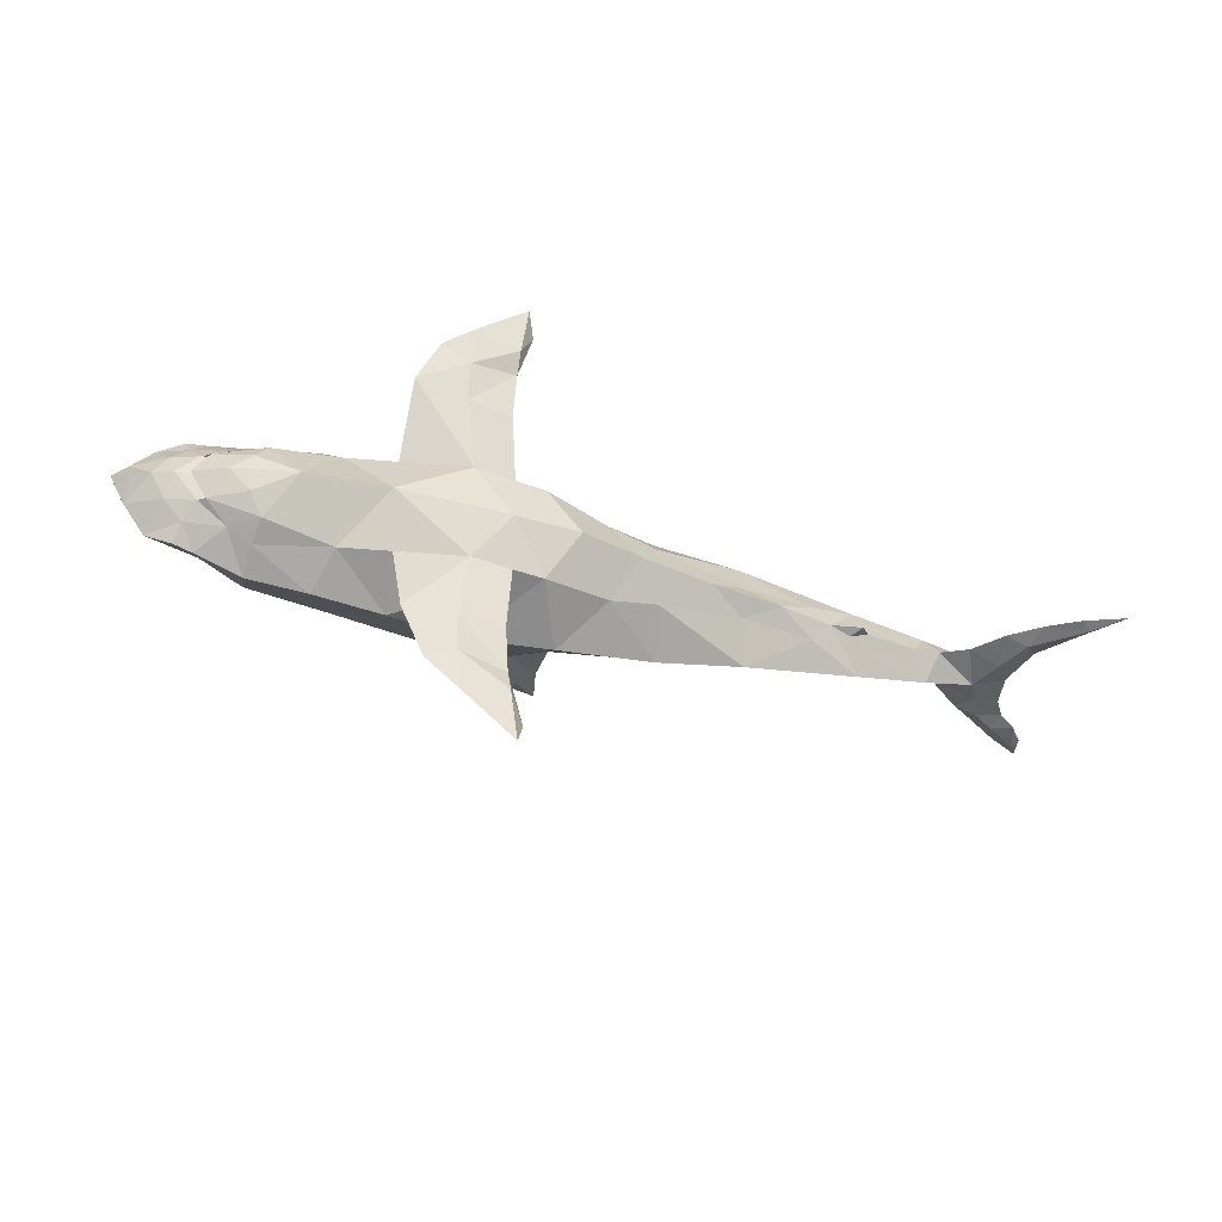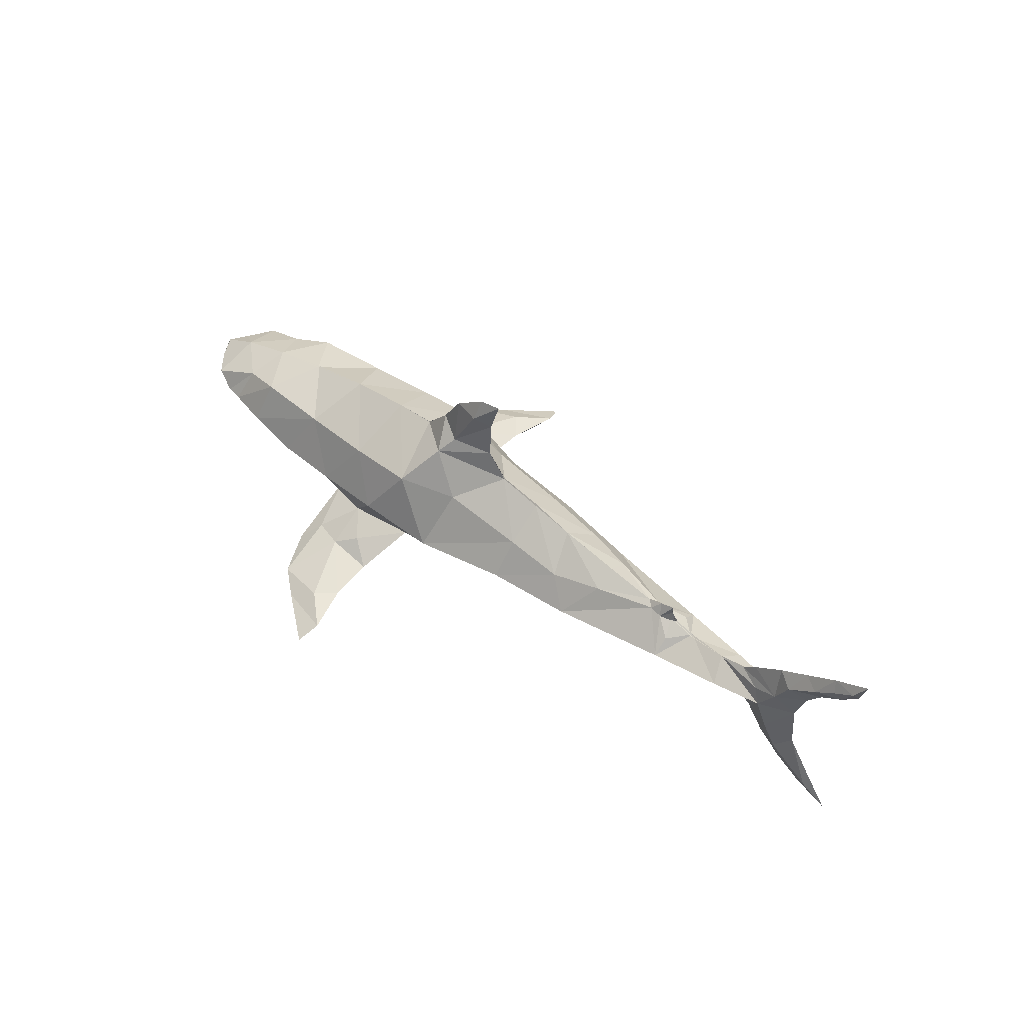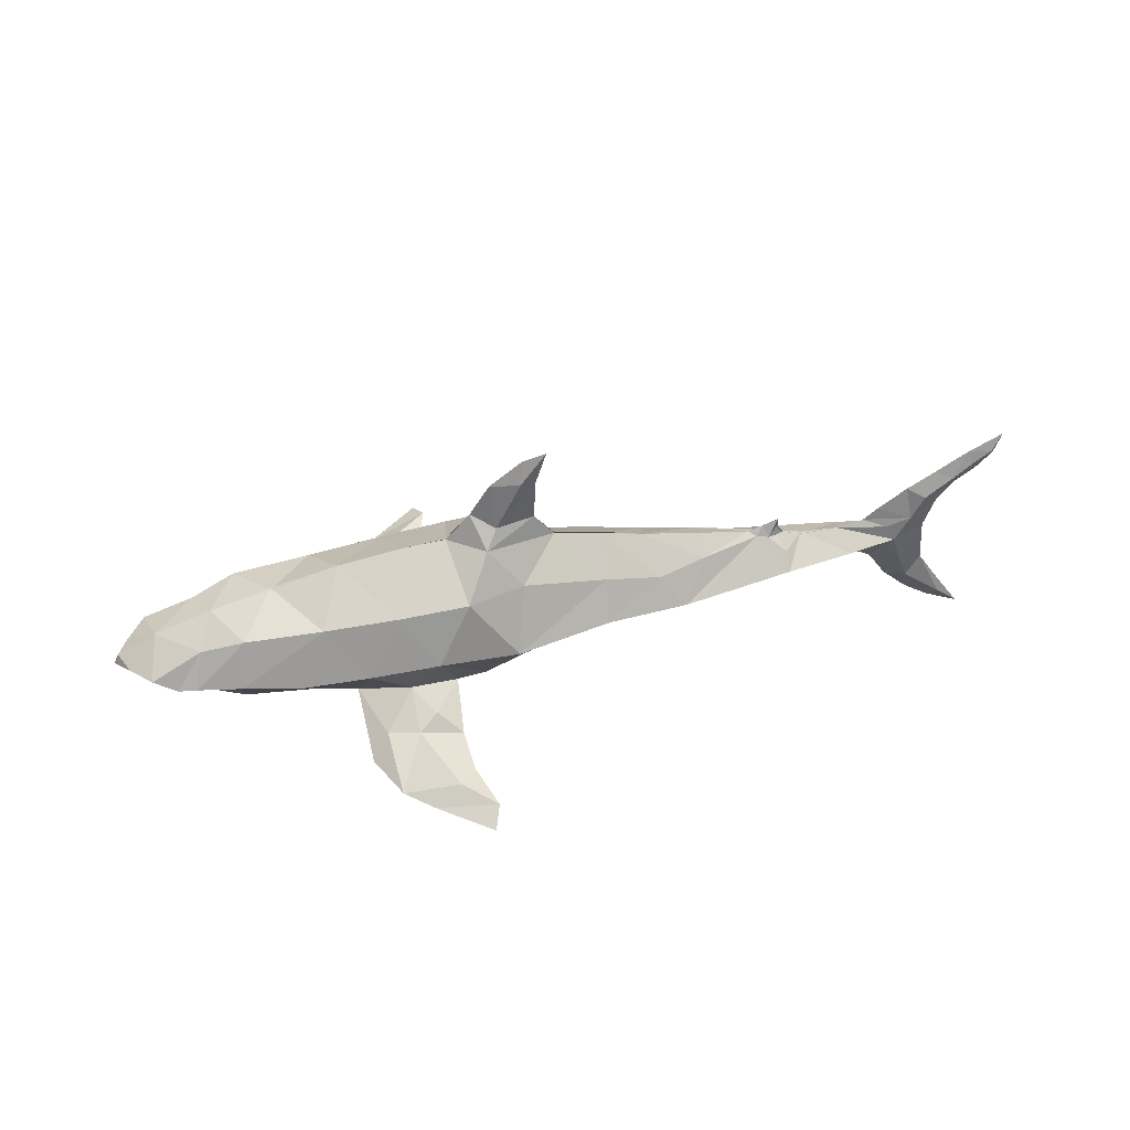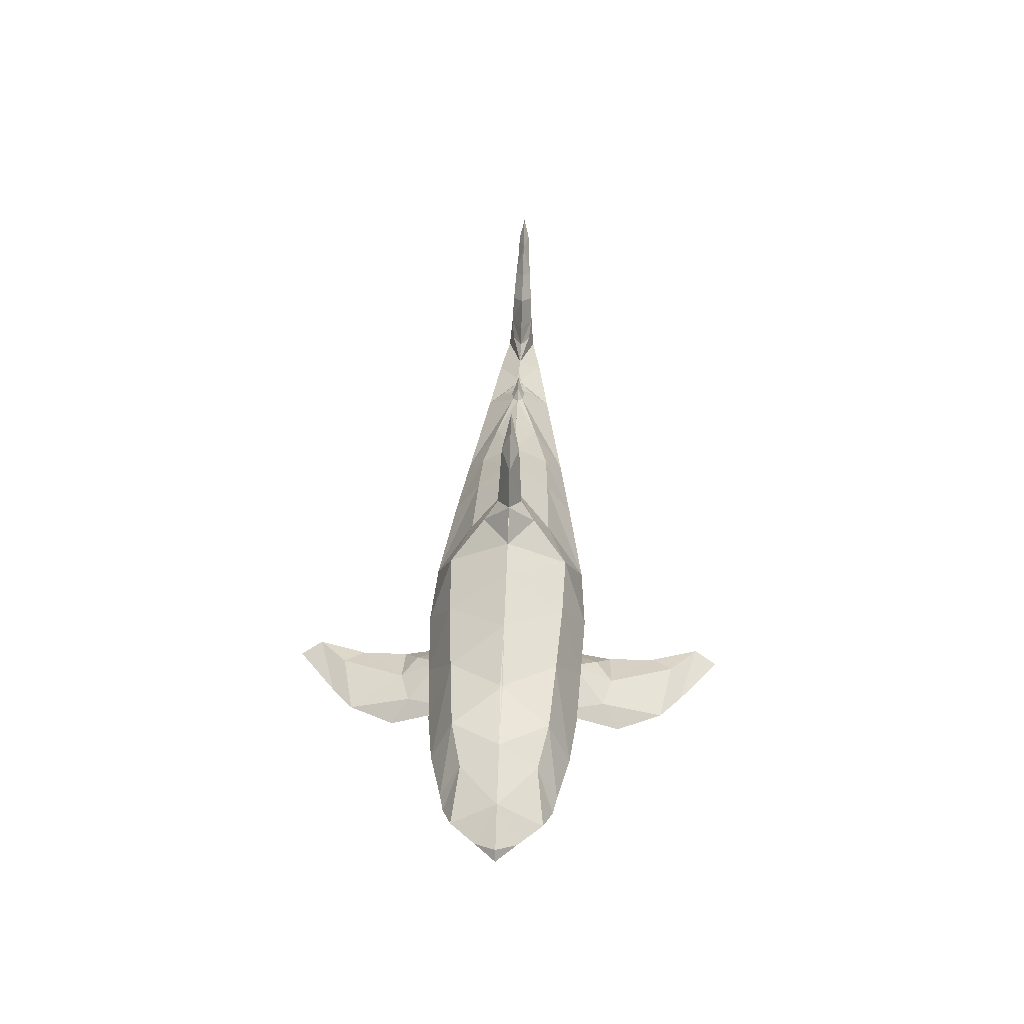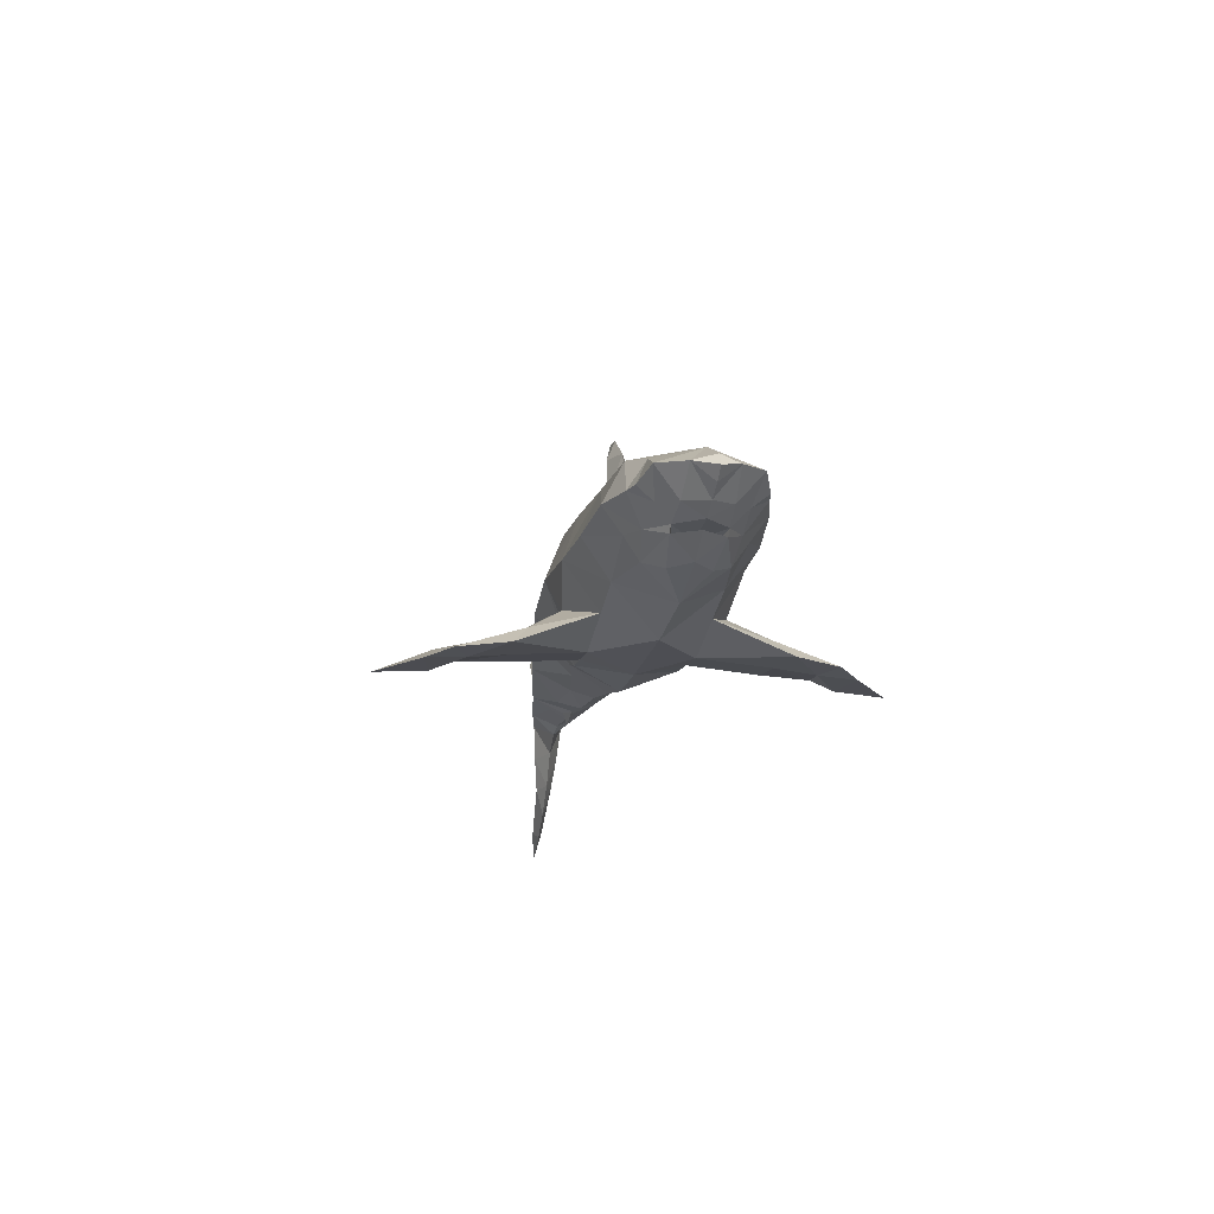
<metadata>
{"format":"obj","ext":"obj","renderer":"f3d","projection":"perspective","resolution":1024,"background":"white","views":[{"elev":-35.3,"azim":-21.0,"up":"+Z"},{"elev":50.5,"azim":40.2,"up":"+Y"},{"elev":45.9,"azim":-13.1,"up":"+Y"},{"elev":42.2,"azim":-88.0,"up":"+Y"},{"elev":-17.7,"azim":-100.7,"up":"+Y"}]}
</metadata>
<code>
o Cube
v -0.25 0.7 -0.05
v -0.05919 0.2632 -0.002946
v -0.17 0.41 0
v -0.16 0.65 0
v -0.6557 0.3451 -0.00135
v -0.52 0.5003 0
v -0.23 0.82 0
v -0.41 0.68 0
v -0.1 0.85 0
v -0.3898 0.4346 -0.06802
v -0.4566 0.3468 -0.1437
v -0.89 0.33 0
v -1.24 0.28 0
v -1.608 0.1884 0.007163
v -1.94 0.1001 0
v -2.25 -0.01 0
v -2.46 -0.12 0
v -2.49 -0.18 0
v -2.42 -0.23 0
v -2.323 -0.2723 0
v -2.23 -0.32 0
v -1.97 -0.33 0
v -1.78 -0.39 0
v -1.92 -0.37 0
v -2.161 -0.3463 0
v -2.003 -0.4336 0
v -1.27 -0.56 0
v -0.69 -0.56 0
v -0.35 -0.55 0
v -0.02 -0.47 0
v 0.37 -0.39 0
v 0.7673 -0.3402 0
v 1.267 -0.2718 0.001252
v 1.55 -0.2403 0
v 1.67 -0.26 0
v 1.8 -0.34 0
v 1.91 -0.51 0
v 2.05 -0.65 0
v 2.2 -0.76 0
v 2.4 -0.86 0
v 2.25 -0.63 0
v 2.12 -0.42 0
v 2.1 -0.16 0
v 2.16 0.03 0
v 2.24 0.14 0
v 2.36 0.23 0
v 2.45 0.33 0
v 2.49 0.46 0
v 2.3 0.36 0
v 2.13 0.25 0
v 1.97 0.15 0
v 1.81 0.03 0
v 1.73 -0.04 0
v 1.58 -0.07094 0.00072
v 1.365 -0.0618 0.009034
v 1.257 -0.02728 0.00591
v 1.219 0.02676 0.002484
v 1.219 0.07839 0.001231
v 1.05 0.02 0
v 0.7701 0.07067 -0.000543
v 0.43 0.14 0
v 0.1916 0.2063 -0.005821
v 1.217 -0.3202 0
v 1.057 -0.2802 0
v 1.09 -2.5e-05 -0.02998
v 1.159 -0.01198 -0.03848
v 1.217 -0.02652 -0.01435
v 1.135 0.04977 0
v 1.9 -0.16 -0.08
v 1.63 -0.16 -0.13
v 1.249 -0.1627 -0.1879
v 0.6241 -0.1765 -0.2885
v 0.1701 -0.1434 -0.3504
v -0.35 -0.1827 -0.43
v -0.7888 -0.1456 -0.45
v -1.168 -0.17 -0.43
v -1.53 -0.1796 -0.4095
v -2.077 -0.1628 -0.3113
v -2.173 -0.1705 -0.2905
v -2.299 -0.118 -0.2418
v -2.41 -0.1396 -0.11
v 1.252 -0.08701 -0.09963
v 0.7635 -0.002481 -0.1213
v 0.4941 -0.01891 -0.1962
v 0.1834 0.04927 -0.2101
v -0.5964 0.1506 -0.3298
v -0.2772 0.1262 -0.2251
v -0.9671 0.1258 -0.3177
v -1.374 0.1019 -0.2901
v -1.836 -0.1418 -0.374
v -1.789 0.08731 -0.2594
v -2.023 0.0112 -0.2049
v 1.991 -0.02172 -0.06526
v 1.854 -0.0764 -0.05054
v 2.06 0.11 -0.05752
v 2.214 0.2174 -0.04589
v 2.321 0.2952 -0.0344
v 2.427 0.3688 -0.02935
v -2.251 -0.2577 -0.1168
v -2.11 -0.3112 -0.1267
v -1.85 -0.3468 -0.07208
v -2.156 -0.2343 -0.207
v -1.882 -0.3578 -0.04048
v -2.077 -0.341 -0.1267
v -1.96 -0.2887 -0.2195
v -1.826 -0.388 -0.2011
v -1.896 -0.4335 -0.1021
v -1.839 -0.2755 -0.2787
v -1.473 -0.3676 -0.2598
v -1.69 -0.52 0
v -1.223 -0.4318 -0.2598
v -0.5077 -0.4758 -0.2581
v -0.1445 -0.3677 -0.2162
v 0.1099 -0.3483 -0.1628
v 0.5727 -0.2959 -0.0899
v 0.9585 -0.2588 -0.09806
v 1.168 -0.2632 -0.02805
v 1.25 -0.2226 -0.08595
v 1.959 -0.3384 -0.06348
v 2.026 -0.5119 -0.04134
v 2.26 -0.7218 -0.02579
v -0.9431 -0.3415 -0.393
v -0.6699 -0.4936 -0.2598
v -0.8813 -0.5197 -0.2598
v -0.9431 -0.4674 -0.6163
v -0.6156 -0.541 -1.126
v -0.9431 -0.6033 -1.03
v -0.9431 -0.5902 -0.8301
v -0.9431 -0.5655 -0.6197
v -1.094 -0.5888 -0.9059
v -1.113 -0.4814 -0.5663
v -1.212 -0.586 -0.6573
v -0.7064 -0.5349 -0.6108
v -0.8326 -0.4262 -0.5284
v -0.6937 -0.5438 -0.8633
v -0.7888 -0.5169 -0.9709
v -0.6598 -0.6033 -1.247
v -0.6943 -0.5935 -0.9828
v -0.25 0.7 0.05
v -0.05919 0.2632 0.002946
v -0.6557 0.3451 0.00135
v -0.3898 0.4346 0.06802
v -0.4566 0.3468 0.1437
v -1.608 0.1884 -0.007163
v 1.267 -0.2718 -0.001252
v 1.58 -0.07094 -0.00072
v 1.365 -0.0618 -0.009034
v 1.257 -0.02728 -0.00591
v 1.219 0.02676 -0.002484
v 1.219 0.07839 -0.001231
v 0.7701 0.07067 0.000543
v 0.1916 0.2063 0.005821
v 1.09 -2.5e-05 0.02998
v 1.159 -0.01198 0.03848
v 1.217 -0.02652 0.01435
v 1.9 -0.16 0.08
v 1.63 -0.16 0.13
v 1.249 -0.1627 0.1879
v 0.6241 -0.1765 0.2885
v 0.1701 -0.1434 0.3504
v -0.35 -0.1827 0.43
v -0.7888 -0.1456 0.45
v -1.168 -0.17 0.43
v -1.53 -0.1796 0.4095
v -2.077 -0.1628 0.3113
v -2.173 -0.1705 0.2905
v -2.299 -0.118 0.2418
v -2.41 -0.1396 0.11
v 1.252 -0.08701 0.09963
v 0.7635 -0.002481 0.1213
v 0.4941 -0.01891 0.1962
v 0.1834 0.04927 0.2101
v -0.5964 0.1506 0.3298
v -0.2772 0.1262 0.2251
v -0.9671 0.1258 0.3177
v -1.374 0.1019 0.2901
v -1.836 -0.1418 0.374
v -1.789 0.08731 0.2594
v -2.023 0.0112 0.2049
v 1.991 -0.02172 0.06526
v 1.854 -0.0764 0.05054
v 2.06 0.11 0.05752
v 2.214 0.2174 0.04589
v 2.321 0.2952 0.0344
v 2.427 0.3688 0.02935
v -2.251 -0.2577 0.1168
v -2.11 -0.3112 0.1267
v -1.85 -0.3468 0.07208
v -2.156 -0.2343 0.207
v -1.882 -0.3578 0.04048
v -2.077 -0.341 0.1267
v -1.96 -0.2887 0.2195
v -1.826 -0.388 0.2011
v -1.896 -0.4335 0.1021
v -1.839 -0.2755 0.2787
v -1.473 -0.3676 0.2598
v -1.223 -0.4318 0.2598
v -0.5077 -0.4758 0.2581
v -0.1445 -0.3677 0.2162
v 0.1099 -0.3483 0.1628
v 0.5727 -0.2959 0.0899
v 0.9585 -0.2588 0.09806
v 1.168 -0.2632 0.02805
v 1.25 -0.2226 0.08595
v 1.959 -0.3384 0.06348
v 2.026 -0.5119 0.04134
v 2.26 -0.7218 0.02579
v -0.9431 -0.3415 0.393
v -0.6699 -0.4936 0.2598
v -0.8813 -0.5197 0.2598
v -0.9431 -0.4674 0.6163
v -0.6156 -0.541 1.126
v -0.9431 -0.6033 1.03
v -0.9431 -0.5902 0.8301
v -0.9431 -0.5655 0.6197
v -1.094 -0.5888 0.9059
v -1.113 -0.4814 0.5663
v -1.212 -0.586 0.6573
v -0.7064 -0.5349 0.6108
v -0.8326 -0.4262 0.5284
v -0.6937 -0.5438 0.8633
v -0.7888 -0.5169 0.9709
v -0.6598 -0.6033 1.247
v -0.6943 -0.5935 0.9828
f 4 1 9
f 1 8 7
f 1 7 9
f 10 8 1
f 8 10 6
f 10 1 4
f 4 3 10
f 10 3 11
f 11 3 2
f 10 11 6
f 6 11 5
f 70 54 69
f 55 54 70
f 56 55 82
f 55 70 71
f 54 53 94
f 66 57 67
f 57 56 67
f 65 59 68
f 65 68 66
f 68 58 66
f 57 66 58
f 55 71 82
f 67 56 82
f 66 67 82
f 82 71 66
f 66 71 65
f 71 72 65
f 65 83 59
f 65 72 83
f 60 59 83
f 61 60 83
f 83 72 84
f 73 84 72
f 83 84 61
f 62 84 85
f 62 61 84
f 62 85 2
f 85 84 73
f 73 74 85
f 85 74 87
f 85 87 2
f 11 2 87
f 86 74 75
f 87 74 86
f 87 86 11
f 11 86 5
f 86 88 12
f 12 5 86
f 86 75 88
f 76 88 75
f 13 12 88
f 88 76 89
f 88 89 13
f 14 13 89
f 77 89 76
f 90 89 77
f 89 91 14
f 15 14 91
f 89 90 91
f 78 91 90
f 15 91 92
f 15 92 16
f 91 78 92
f 79 92 78
f 80 92 79
f 92 80 16
f 80 81 16
f 16 81 17
f 18 17 81
f 69 93 43
f 94 69 54
f 44 43 93
f 53 52 93
f 52 51 93
f 94 93 69
f 93 94 53
f 93 51 95
f 93 95 44
f 45 44 95
f 51 50 95
f 95 96 45
f 95 50 96
f 97 46 96
f 46 45 96
f 49 97 96
f 50 49 96
f 97 98 46
f 48 47 98
f 49 48 98
f 49 98 97
f 47 46 98
f 19 18 81
f 20 19 81
f 81 99 20
f 81 80 99
f 21 20 99
f 100 22 21
f 100 101 22
f 23 22 101
f 21 99 100
f 100 99 102
f 99 80 102
f 80 79 102
f 79 78 102
f 24 23 103
f 101 103 23
f 103 104 24
f 103 101 104
f 101 100 104
f 25 24 104
f 26 25 104
f 104 100 105
f 102 105 100
f 102 78 105
f 105 106 104
f 104 107 26
f 110 26 107
f 110 107 106
f 106 107 104
f 106 105 108
f 108 105 90
f 78 90 105
f 108 109 106
f 110 109 27
f 77 109 108
f 108 90 77
f 106 109 110
f 77 76 109
f 76 111 109
f 109 111 27
f 75 122 76
f 112 123 75
f 122 111 76
f 123 122 75
f 28 112 29
f 75 74 112
f 112 113 29
f 112 74 113
f 74 73 113
f 30 29 113
f 113 114 30
f 113 73 114
f 31 30 114
f 73 72 114
f 114 115 31
f 114 72 115
f 32 31 115
f 115 72 116
f 115 116 32
f 72 71 116
f 64 32 116
f 116 71 64
f 64 71 117
f 118 33 117
f 63 64 117
f 33 63 117
f 117 71 118
f 71 70 118
f 34 33 118
f 118 70 34
f 34 70 35
f 35 69 36
f 69 35 70
f 36 69 119
f 69 43 119
f 43 42 119
f 37 119 120
f 37 36 119
f 119 42 120
f 121 120 42
f 42 41 121
f 121 38 120
f 37 120 38
f 39 38 121
f 40 39 121
f 41 40 121
f 111 124 27
f 123 28 124
f 123 112 28
f 27 124 28
f 130 125 136
f 128 130 127
f 126 136 135
f 130 131 125
f 125 131 122
f 122 131 111
f 131 132 111
f 129 124 132
f 124 111 132
f 131 130 132
f 130 128 132
f 129 132 128
f 129 133 124
f 124 133 123
f 133 134 123
f 123 134 122
f 125 122 134
f 133 135 125
f 134 133 125
f 127 136 126
f 129 128 135
f 129 135 133
f 135 136 125
f 130 136 127
f 127 126 137
f 135 128 138
f 128 127 138
f 126 135 138
f 137 126 138
f 137 138 127
f 4 9 139
f 139 7 8
f 139 9 7
f 142 139 8
f 8 6 142
f 142 4 139
f 4 142 3
f 142 143 3
f 143 140 3
f 142 6 143
f 6 141 143
f 157 156 146
f 147 157 146
f 148 169 147
f 147 158 157
f 146 181 53
f 154 155 149
f 149 155 148
f 153 68 59
f 153 154 68
f 68 154 150
f 149 150 154
f 147 169 158
f 155 169 148
f 154 169 155
f 169 154 158
f 154 153 158
f 158 153 159
f 153 59 170
f 153 170 159
f 151 170 59
f 61 170 151
f 170 171 159
f 160 159 171
f 170 61 171
f 152 172 171
f 152 171 61
f 152 140 172
f 172 160 171
f 160 172 161
f 172 174 161
f 172 140 174
f 143 174 140
f 173 162 161
f 174 173 161
f 174 143 173
f 143 141 173
f 173 12 175
f 12 173 141
f 173 175 162
f 163 162 175
f 13 175 12
f 175 176 163
f 175 13 176
f 144 176 13
f 164 163 176
f 177 164 176
f 176 144 178
f 15 178 144
f 176 178 177
f 165 177 178
f 15 179 178
f 15 16 179
f 178 179 165
f 166 165 179
f 167 166 179
f 179 16 167
f 167 16 168
f 16 17 168
f 18 168 17
f 156 43 180
f 181 146 156
f 44 180 43
f 53 180 52
f 52 180 51
f 181 156 180
f 180 53 181
f 180 182 51
f 180 44 182
f 45 182 44
f 51 182 50
f 182 45 183
f 182 183 50
f 184 183 46
f 46 183 45
f 49 183 184
f 50 183 49
f 184 46 185
f 48 185 47
f 49 185 48
f 49 184 185
f 47 185 46
f 19 168 18
f 20 168 19
f 168 20 186
f 168 186 167
f 21 186 20
f 187 21 22
f 187 22 188
f 23 188 22
f 21 187 186
f 187 189 186
f 186 189 167
f 167 189 166
f 166 189 165
f 24 190 23
f 188 23 190
f 190 24 191
f 190 191 188
f 188 191 187
f 25 191 24
f 26 191 25
f 191 192 187
f 189 187 192
f 189 192 165
f 192 191 193
f 191 26 194
f 110 194 26
f 110 193 194
f 193 191 194
f 193 195 192
f 195 177 192
f 165 192 177
f 195 193 196
f 110 27 196
f 164 195 196
f 195 164 177
f 193 110 196
f 164 196 163
f 163 196 197
f 196 27 197
f 162 163 208
f 198 162 209
f 208 163 197
f 209 162 208
f 28 29 198
f 162 198 161
f 198 29 199
f 198 199 161
f 161 199 160
f 30 199 29
f 199 30 200
f 199 200 160
f 31 200 30
f 160 200 159
f 200 31 201
f 200 201 159
f 32 201 31
f 201 202 159
f 201 32 202
f 159 202 158
f 64 202 32
f 202 64 158
f 64 203 158
f 204 203 145
f 63 203 64
f 145 203 63
f 203 204 158
f 158 204 157
f 34 204 145
f 204 34 157
f 34 35 157
f 35 36 156
f 156 157 35
f 36 205 156
f 156 205 43
f 43 205 42
f 37 206 205
f 37 205 36
f 205 206 42
f 207 42 206
f 42 207 41
f 207 206 38
f 37 38 206
f 39 207 38
f 40 207 39
f 41 207 40
f 197 27 210
f 209 210 28
f 209 28 198
f 27 28 210
f 216 222 211
f 214 213 216
f 212 221 222
f 216 211 217
f 211 208 217
f 208 197 217
f 217 197 218
f 215 218 210
f 210 218 197
f 217 218 216
f 216 218 214
f 215 214 218
f 215 210 219
f 210 209 219
f 219 209 220
f 209 208 220
f 211 220 208
f 219 211 221
f 220 211 219
f 213 212 222
f 215 221 214
f 215 219 221
f 221 211 222
f 216 213 222
f 213 223 212
f 221 224 214
f 214 224 213
f 212 224 221
f 223 224 212
f 223 213 224

</code>
